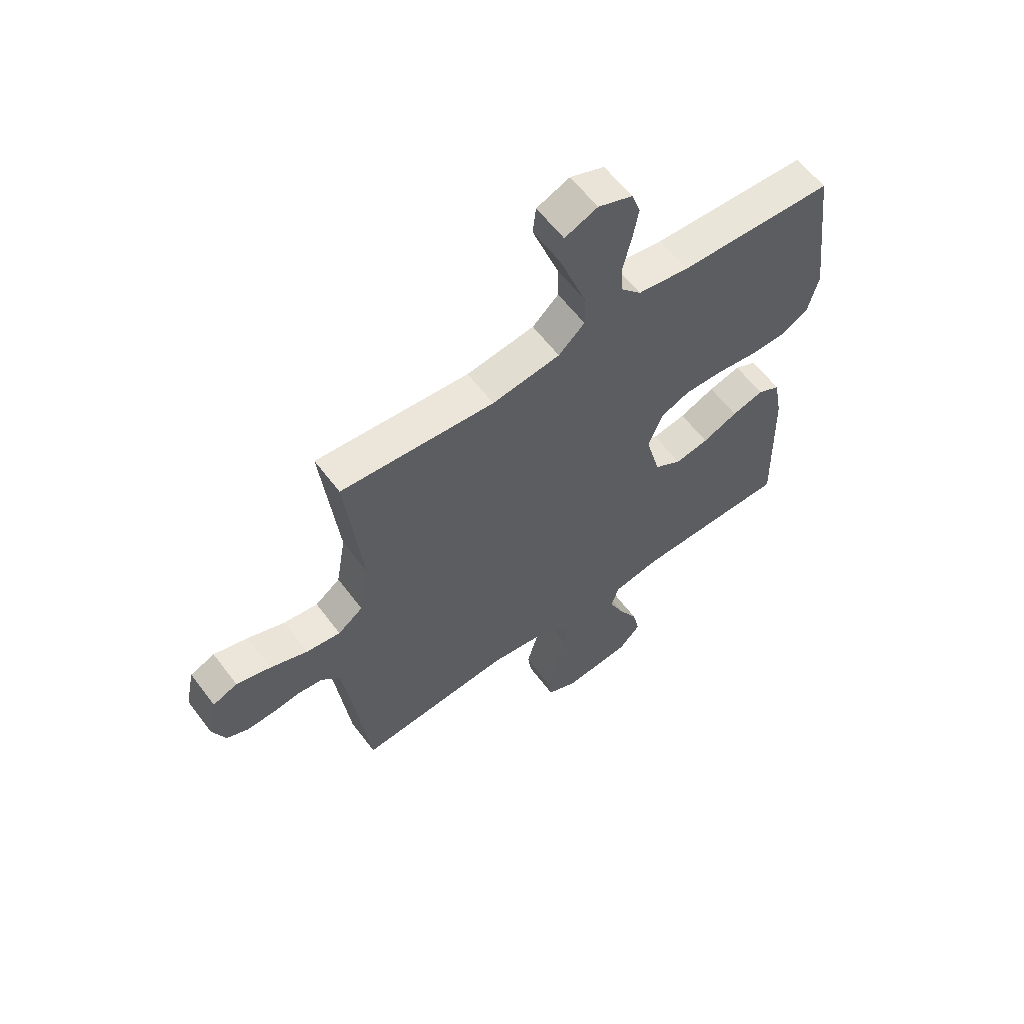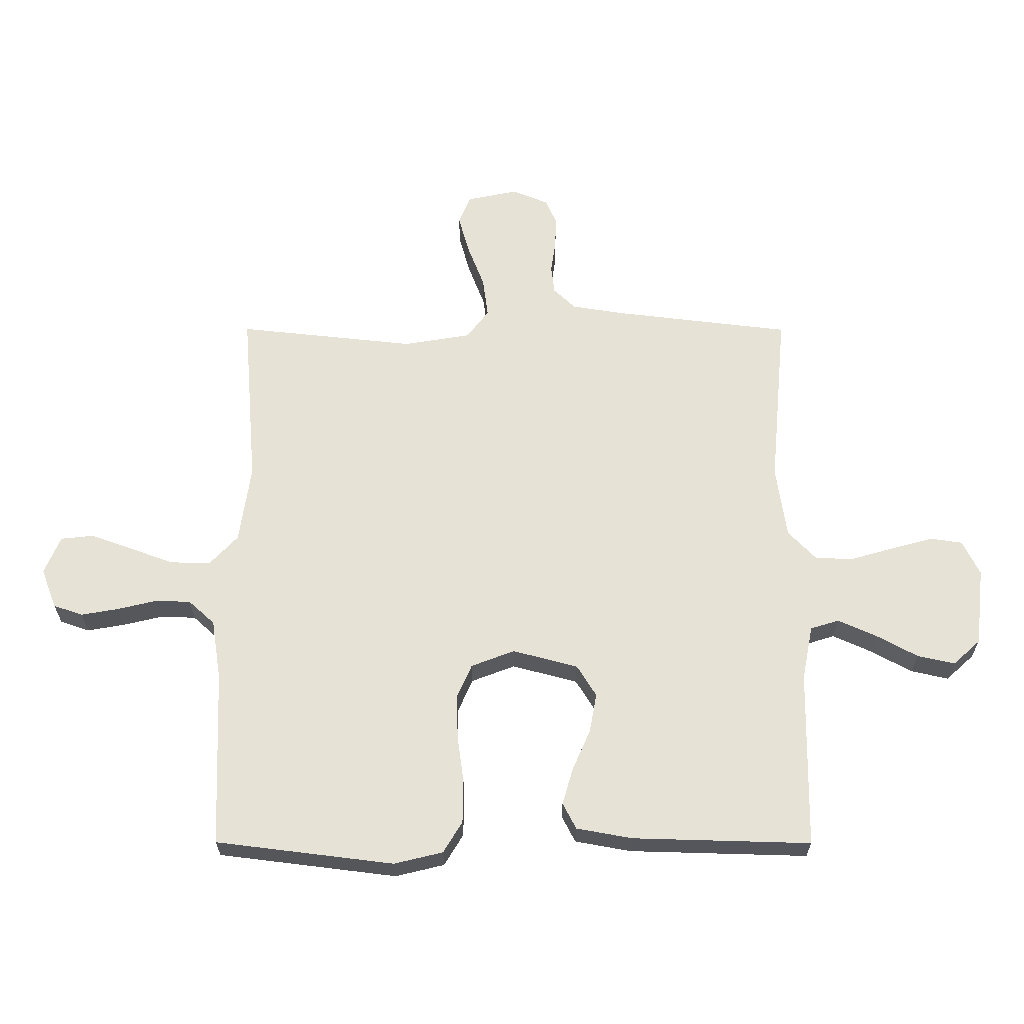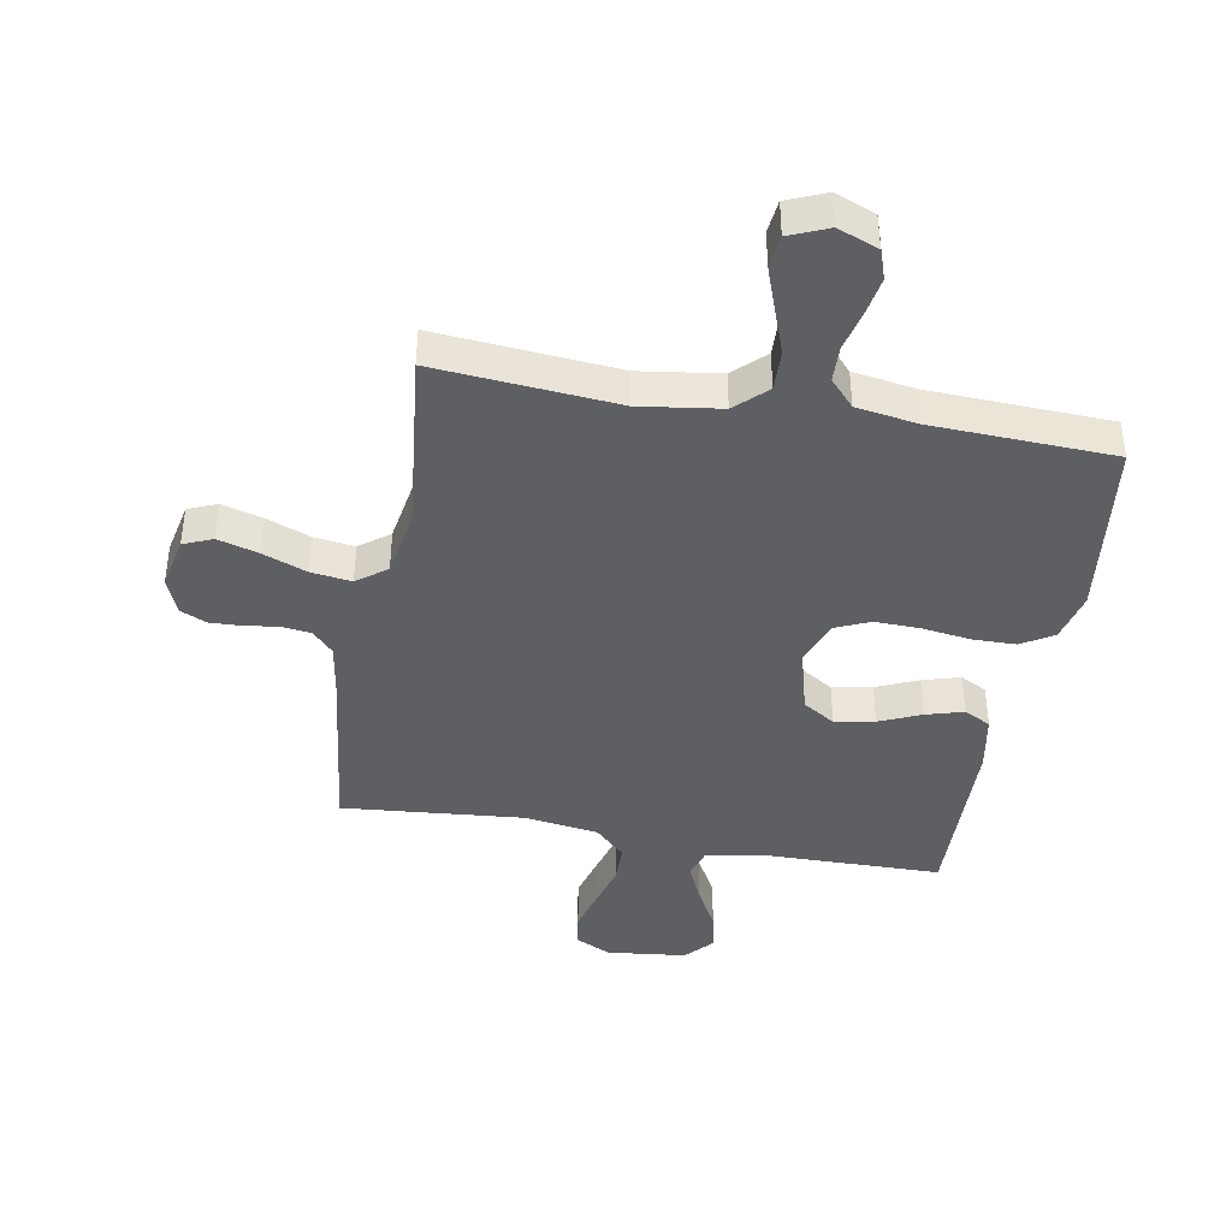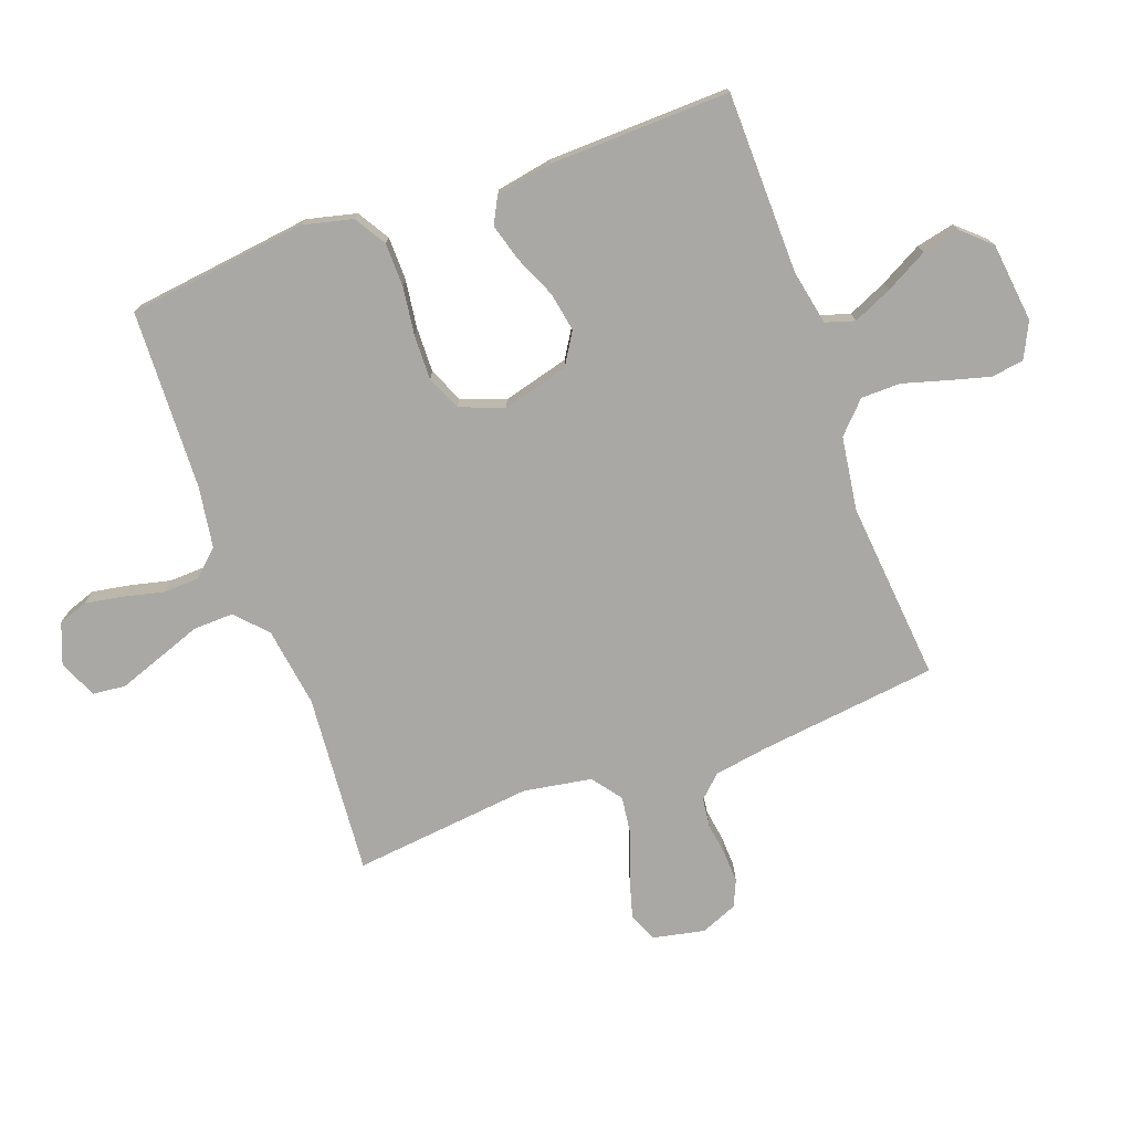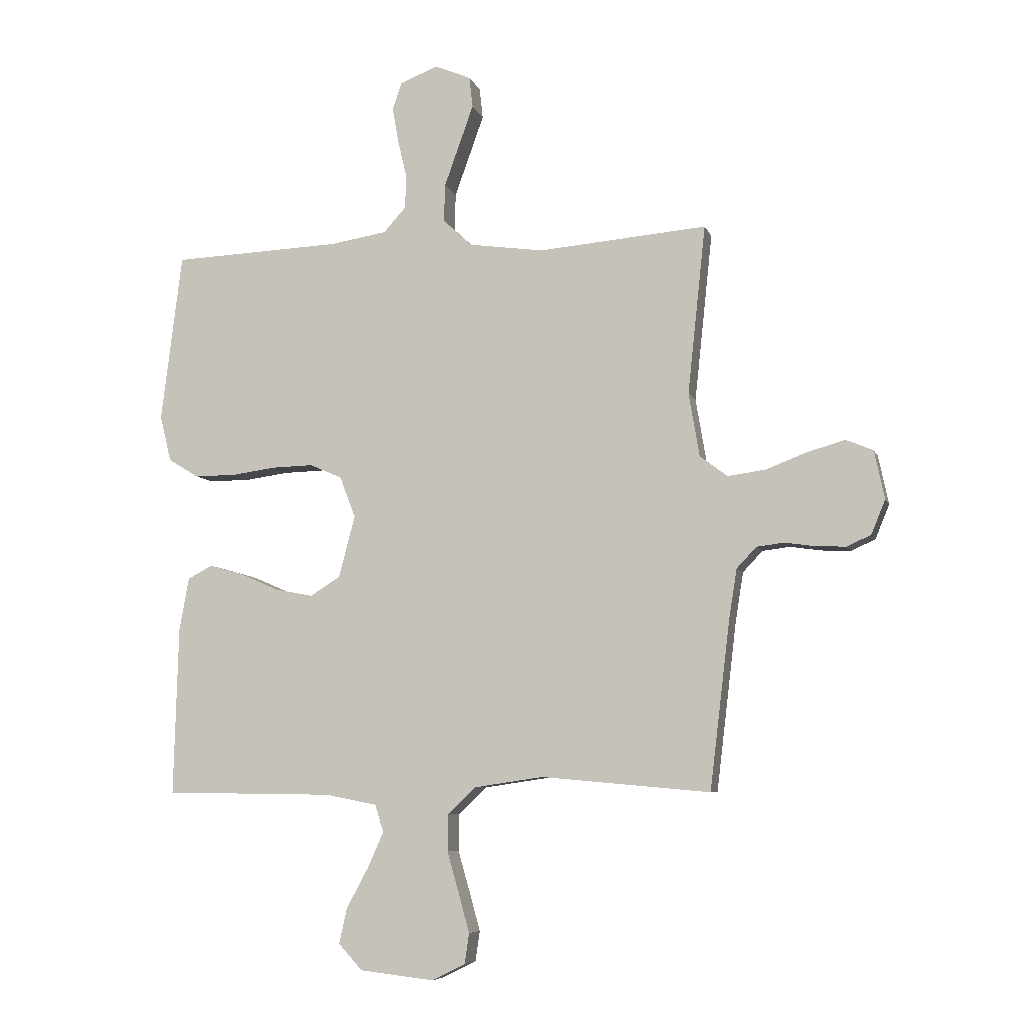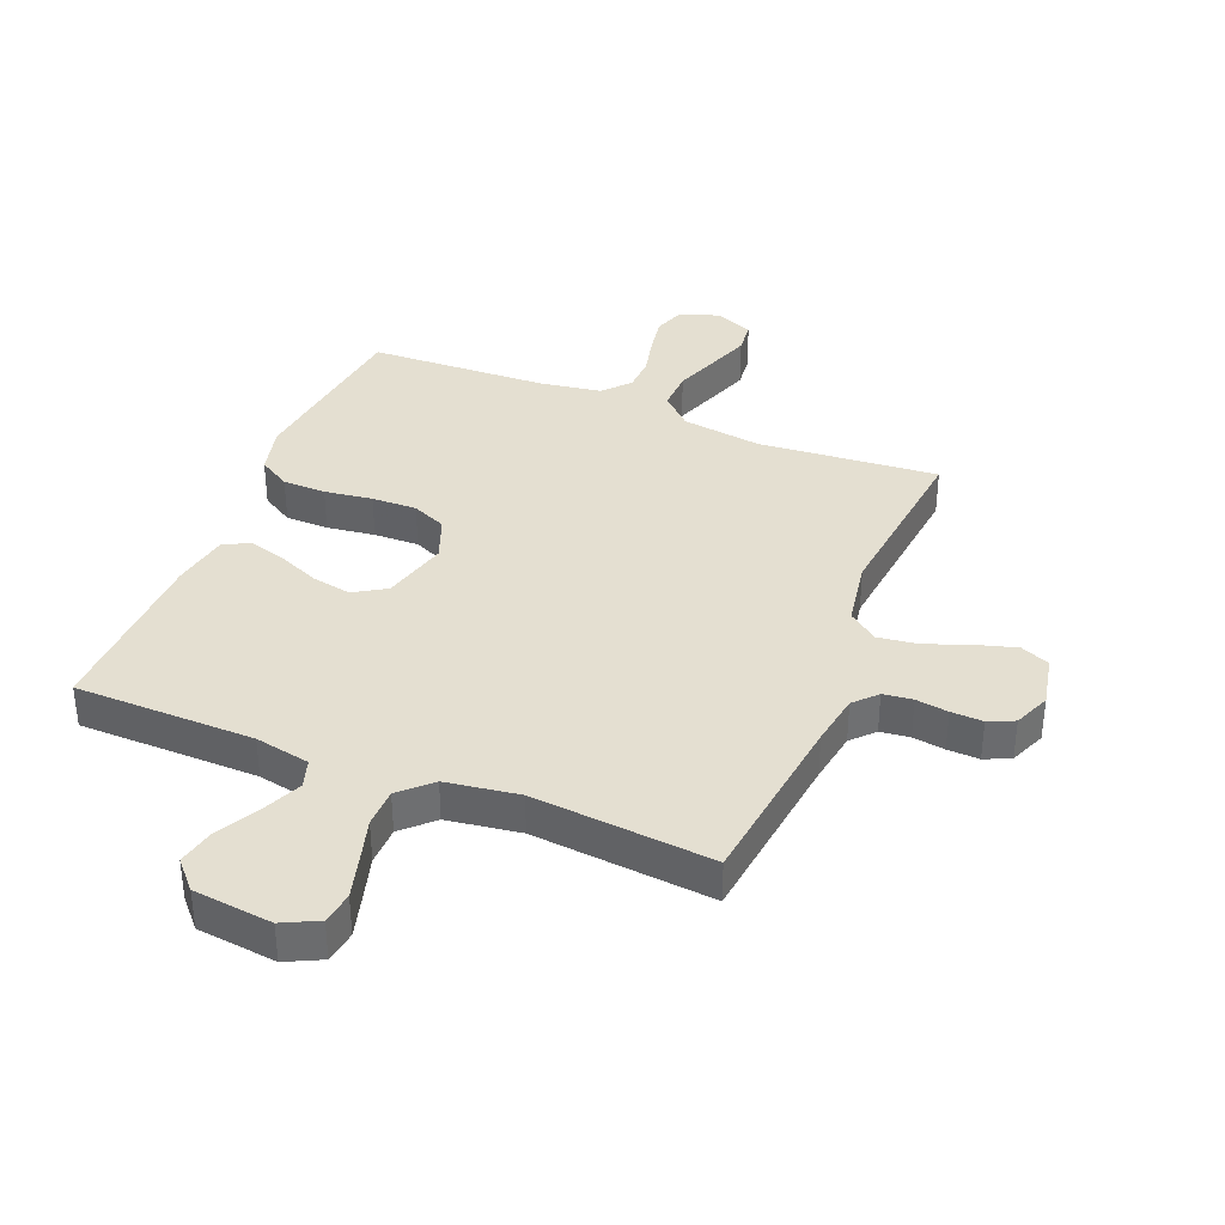
<metadata>
{"format":"obj","ext":"obj","renderer":"f3d","projection":"perspective","resolution":1024,"background":"white","views":[{"elev":60.3,"azim":-36.9,"up":"+Z"},{"elev":63.8,"azim":90.1,"up":"+Y"},{"elev":-41.3,"azim":-10.2,"up":"+Y"},{"elev":-74.9,"azim":110.1,"up":"+Y"},{"elev":-7.1,"azim":-165.2,"up":"+Z"},{"elev":36.8,"azim":-157.9,"up":"+Y"}]}
</metadata>
<code>
v 0.5 0.07 0.5
v 0.537 0.07 0.2
v 0.517 0.07 0.118
v 0.464 0.07 0.086
v 0.392 0.07 0.085
v 0.312 0.07 0.096
v 0.237 0.07 0.098
v 0.18 0.07 0.073
v 0.152 0.07 0
v 0.181 0.07 -0.11
v 0.234 0.07 -0.143
v 0.3 0.07 -0.131
v 0.369 0.07 -0.101
v 0.431 0.07 -0.083
v 0.475 0.07 -0.106
v 0.492 0.07 -0.2
v 0.5 0.07 -0.5
v 0.2 0.07 -0.504
v 0.108 0.07 -0.522
v 0.093 0.07 -0.57
v 0.122 0.07 -0.635
v 0.16 0.07 -0.705
v 0.174 0.07 -0.768
v 0.132 0.07 -0.814
v 0 0.07 -0.829
v -0.059 0.07 -0.8
v -0.067 0.07 -0.746
v -0.048 0.07 -0.677
v -0.027 0.07 -0.604
v -0.028 0.07 -0.539
v -0.078 0.07 -0.491
v -0.2 0.07 -0.473
v -0.5 0.07 -0.5
v -0.536 0.07 -0.2
v -0.55 0.07 -0.113
v -0.585 0.07 -0.076
v -0.634 0.07 -0.07
v -0.688 0.07 -0.078
v -0.741 0.07 -0.08
v -0.784 0.07 -0.061
v -0.809 0.07 0
v -0.791 0.07 0.086
v -0.743 0.07 0.106
v -0.676 0.07 0.087
v -0.603 0.07 0.059
v -0.536 0.07 0.05
v -0.487 0.07 0.087
v -0.468 0.07 0.2
v -0.5 0.07 0.5
v -0.2 0.07 0.475
v -0.067 0.07 0.494
v -0.016 0.07 0.542
v -0.018 0.07 0.609
v -0.045 0.07 0.684
v -0.07 0.07 0.754
v -0.064 0.07 0.809
v 0 0.07 0.836
v 0.067 0.07 0.81
v 0.084 0.07 0.761
v 0.073 0.07 0.698
v 0.057 0.07 0.631
v 0.059 0.07 0.572
v 0.099 0.07 0.528
v 0.2 0.07 0.512
v 0.5 0 0.5
v 0.537 0 0.2
v 0.517 0 0.118
v 0.464 0 0.086
v 0.392 0 0.085
v 0.312 0 0.096
v 0.237 0 0.098
v 0.18 0 0.073
v 0.152 0 0
v 0.181 0 -0.11
v 0.234 0 -0.143
v 0.3 0 -0.131
v 0.369 0 -0.101
v 0.431 0 -0.083
v 0.475 0 -0.106
v 0.492 0 -0.2
v 0.5 0 -0.5
v 0.2 0 -0.504
v 0.108 0 -0.522
v 0.093 0 -0.57
v 0.122 0 -0.635
v 0.16 0 -0.705
v 0.174 0 -0.768
v 0.132 0 -0.814
v 0 0 -0.829
v -0.059 0 -0.8
v -0.067 0 -0.746
v -0.048 0 -0.677
v -0.027 0 -0.604
v -0.028 0 -0.539
v -0.078 0 -0.491
v -0.2 0 -0.473
v -0.5 0 -0.5
v -0.536 0 -0.2
v -0.55 0 -0.113
v -0.585 0 -0.076
v -0.634 0 -0.07
v -0.688 0 -0.078
v -0.741 0 -0.08
v -0.784 0 -0.061
v -0.809 0 0
v -0.791 0 0.086
v -0.743 0 0.106
v -0.676 0 0.087
v -0.603 0 0.059
v -0.536 0 0.05
v -0.487 0 0.087
v -0.468 0 0.2
v -0.5 0 0.5
v -0.2 0 0.475
v -0.067 0 0.494
v -0.016 0 0.542
v -0.018 0 0.609
v -0.045 0 0.684
v -0.07 0 0.754
v -0.064 0 0.809
v 0 0 0.836
v 0.067 0 0.81
v 0.084 0 0.761
v 0.073 0 0.698
v 0.057 0 0.631
v 0.059 0 0.572
v 0.099 0 0.528
v 0.2 0 0.512
f 58 59 60 61
f 56 57 58 61
f 56 61 62
f 53 54 55 56
f 53 56 62
f 52 53 62 63
f 48 49 50
f 47 48 50 51
f 42 43 44 45
f 40 41 42 45
f 40 45 46
f 37 38 39 40
f 37 40 46
f 36 37 46 47
f 32 33 34
f 31 32 34 35
f 26 27 28 29
f 24 25 26 29
f 24 29 30
f 21 22 23 24
f 20 21 24 30
f 19 20 30 31
f 15 16 17 18
f 12 13 14 15
f 11 12 15 18
f 10 11 18 19
f 3 4 5 6
f 3 6 7
f 64 1 2 3
f 64 3 7
f 63 64 7 8
f 52 63 8 9
f 36 47 51 52
f 31 35 36 52
f 19 31 52
f 9 10 19 52
f 125 124 123 122
f 125 122 121 120
f 126 125 120
f 120 119 118 117
f 126 120 117
f 127 126 117 116
f 114 113 112
f 115 114 112 111
f 109 108 107 106
f 109 106 105 104
f 110 109 104
f 104 103 102 101
f 110 104 101
f 111 110 101 100
f 98 97 96
f 99 98 96 95
f 93 92 91 90
f 93 90 89 88
f 94 93 88
f 88 87 86 85
f 94 88 85 84
f 95 94 84 83
f 82 81 80 79
f 79 78 77 76
f 82 79 76 75
f 83 82 75 74
f 70 69 68 67
f 71 70 67
f 67 66 65 128
f 71 67 128
f 72 71 128 127
f 73 72 127 116
f 116 115 111 100
f 116 100 99 95
f 116 95 83
f 116 83 74 73
f 1 65 66 2
f 2 66 67 3
f 3 67 68 4
f 4 68 69 5
f 5 69 70 6
f 6 70 71 7
f 7 71 72 8
f 8 72 73 9
f 9 73 74 10
f 10 74 75 11
f 11 75 76 12
f 12 76 77 13
f 13 77 78 14
f 14 78 79 15
f 15 79 80 16
f 16 80 81 17
f 17 81 82 18
f 18 82 83 19
f 19 83 84 20
f 20 84 85 21
f 21 85 86 22
f 22 86 87 23
f 23 87 88 24
f 24 88 89 25
f 25 89 90 26
f 26 90 91 27
f 27 91 92 28
f 28 92 93 29
f 29 93 94 30
f 30 94 95 31
f 31 95 96 32
f 32 96 97 33
f 33 97 98 34
f 34 98 99 35
f 35 99 100 36
f 36 100 101 37
f 37 101 102 38
f 38 102 103 39
f 39 103 104 40
f 40 104 105 41
f 41 105 106 42
f 42 106 107 43
f 43 107 108 44
f 44 108 109 45
f 45 109 110 46
f 46 110 111 47
f 47 111 112 48
f 48 112 113 49
f 49 113 114 50
f 50 114 115 51
f 51 115 116 52
f 52 116 117 53
f 53 117 118 54
f 54 118 119 55
f 55 119 120 56
f 56 120 121 57
f 57 121 122 58
f 58 122 123 59
f 59 123 124 60
f 60 124 125 61
f 61 125 126 62
f 62 126 127 63
f 63 127 128 64
f 64 128 65 1

</code>
